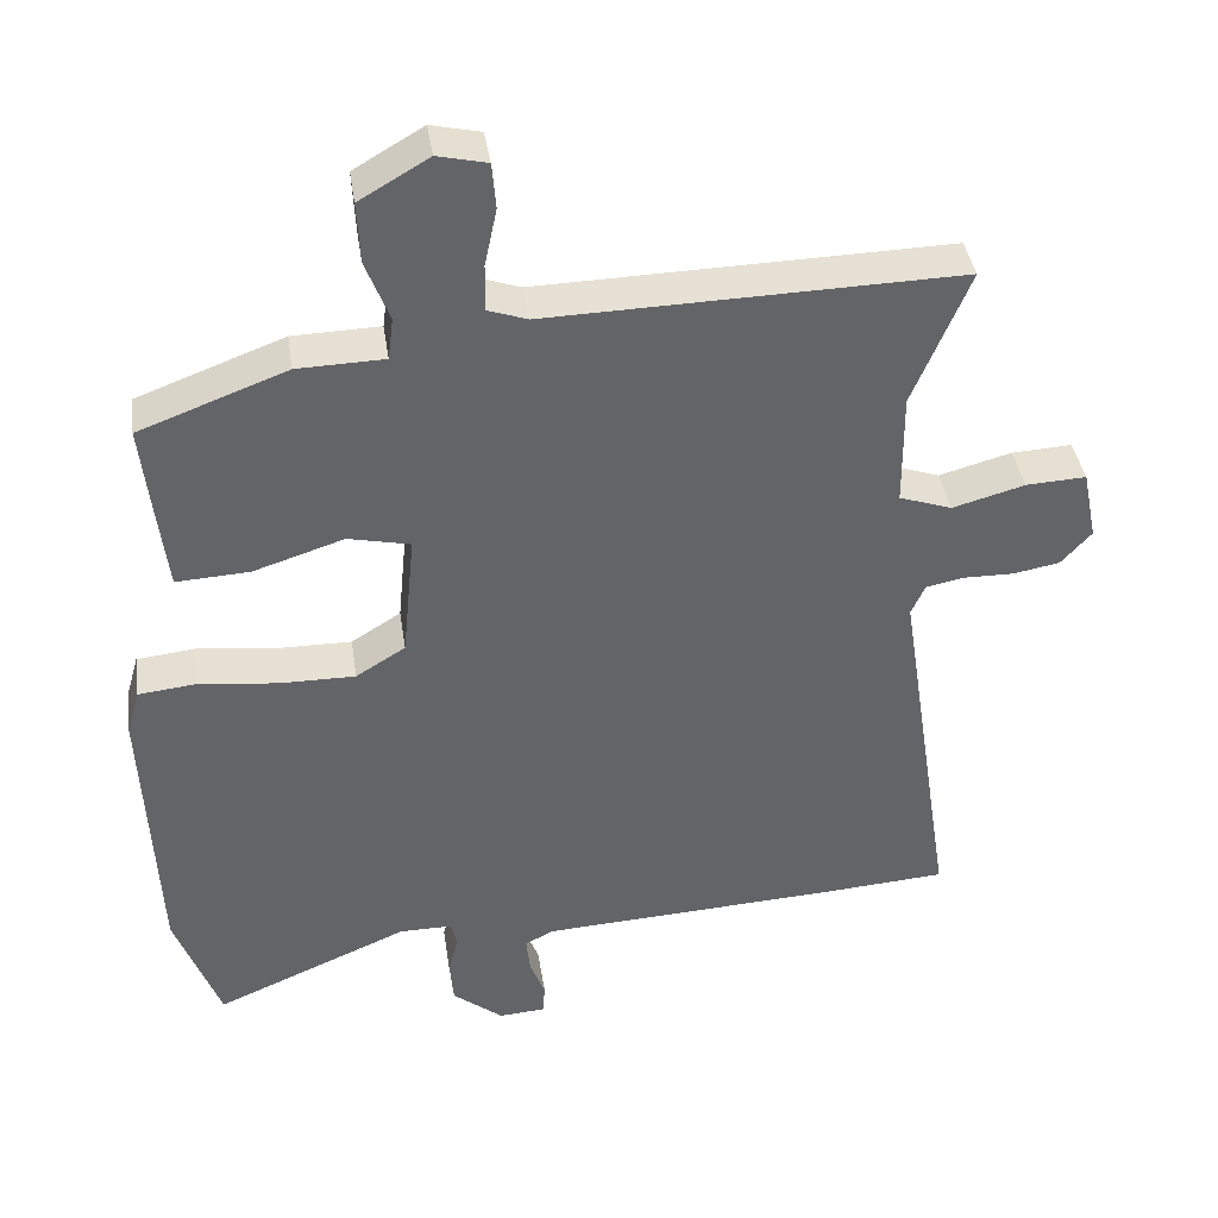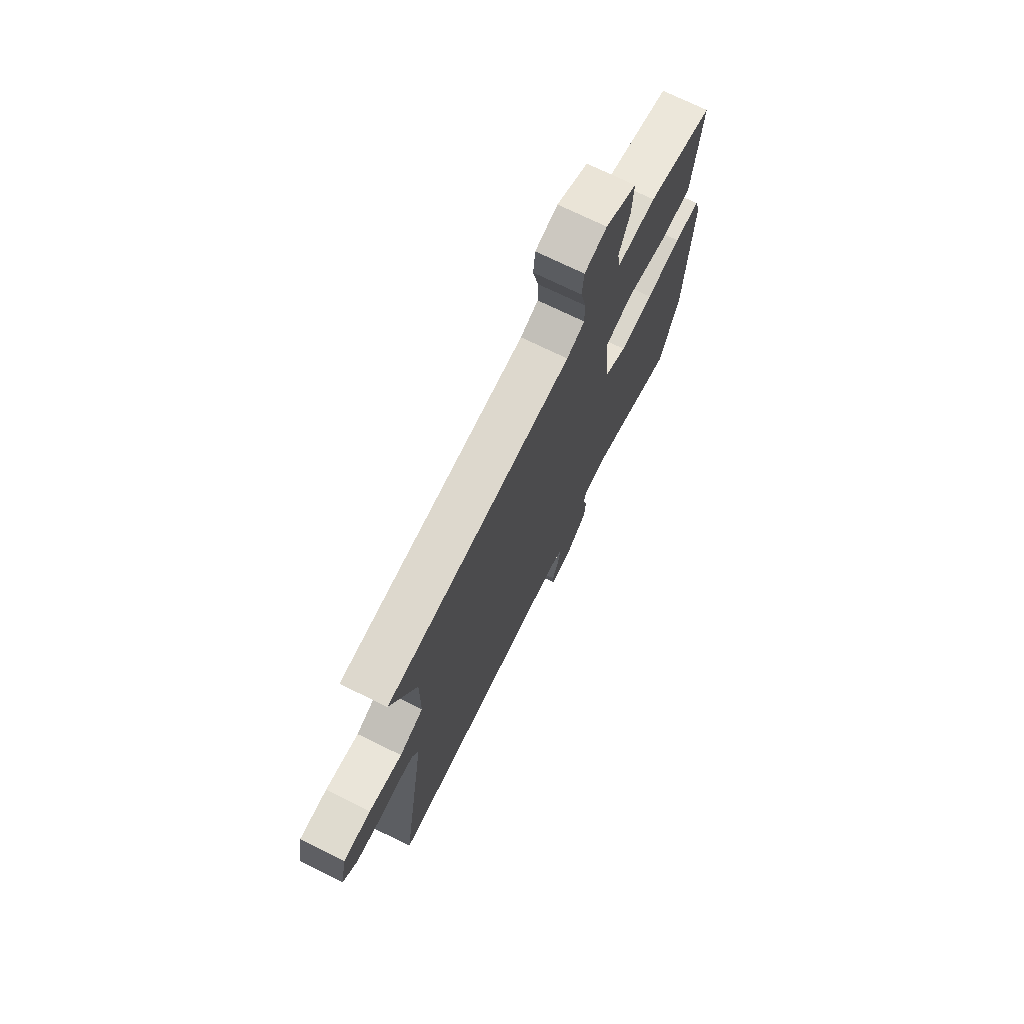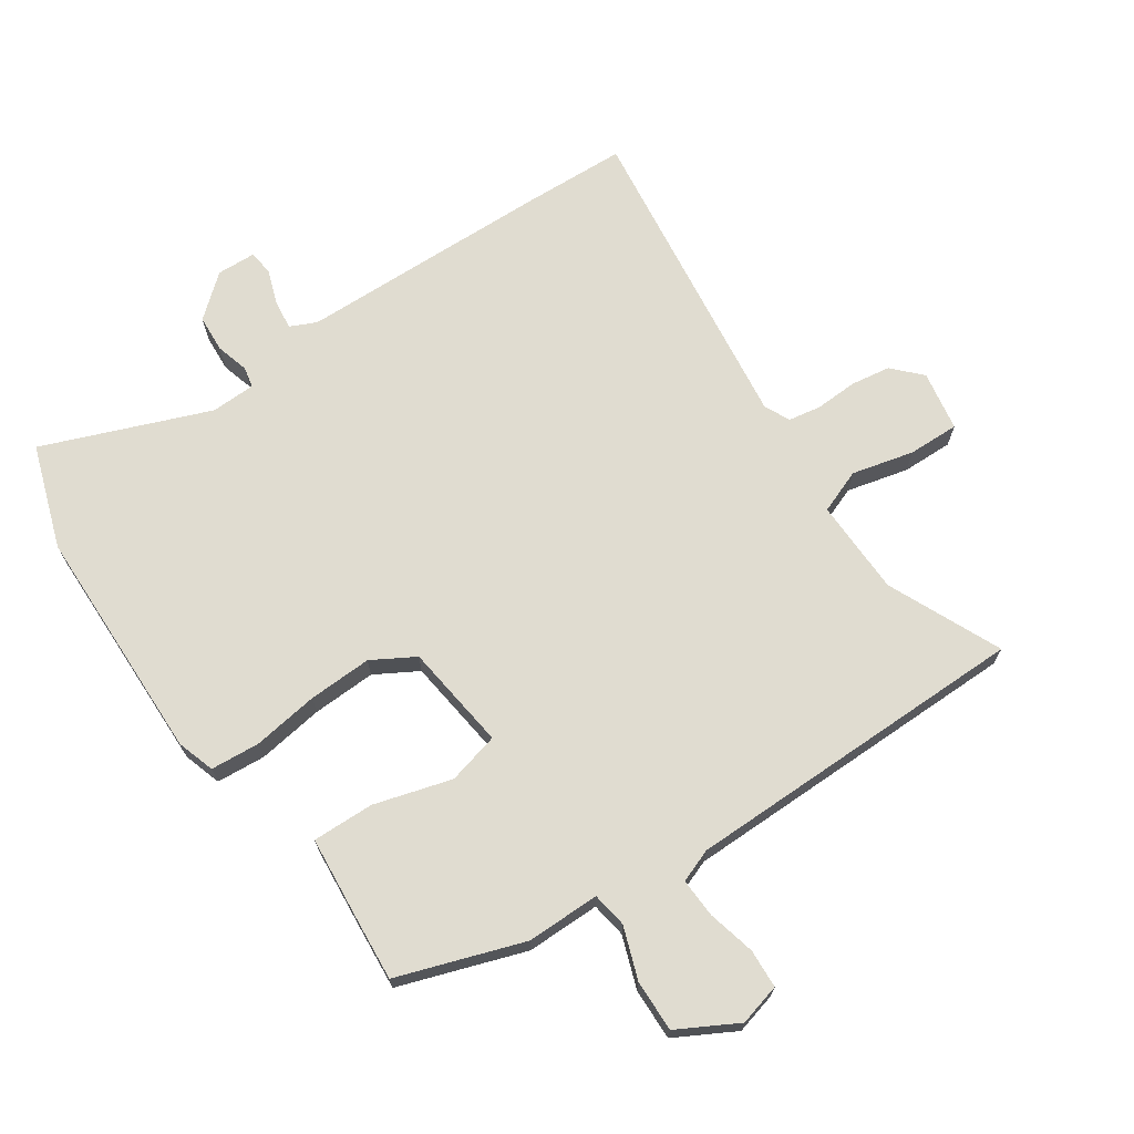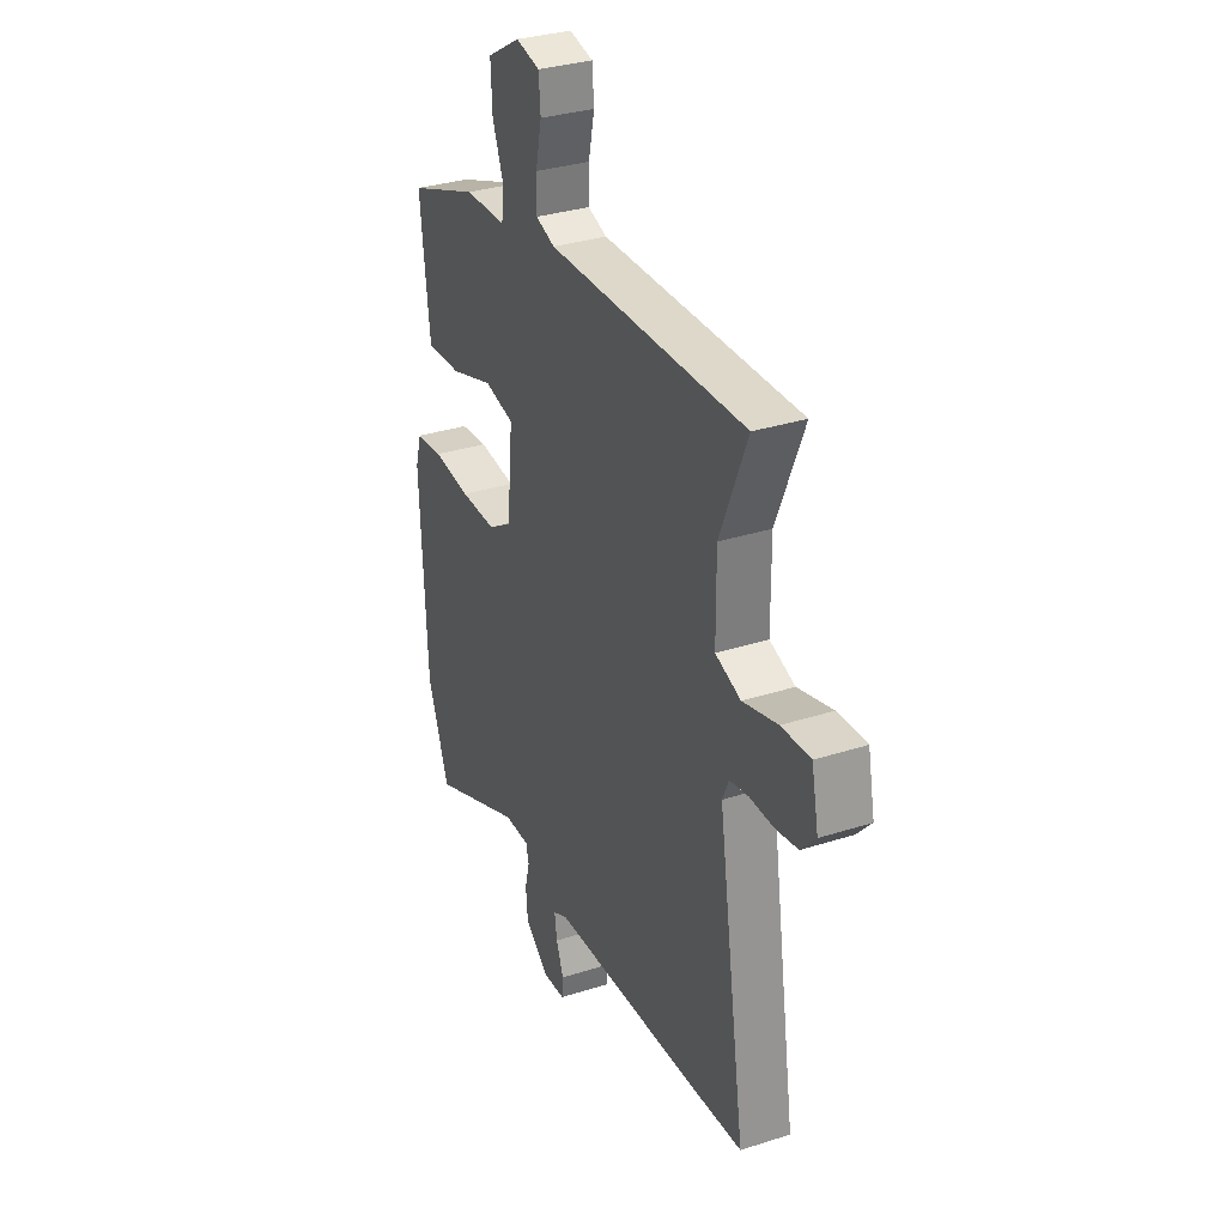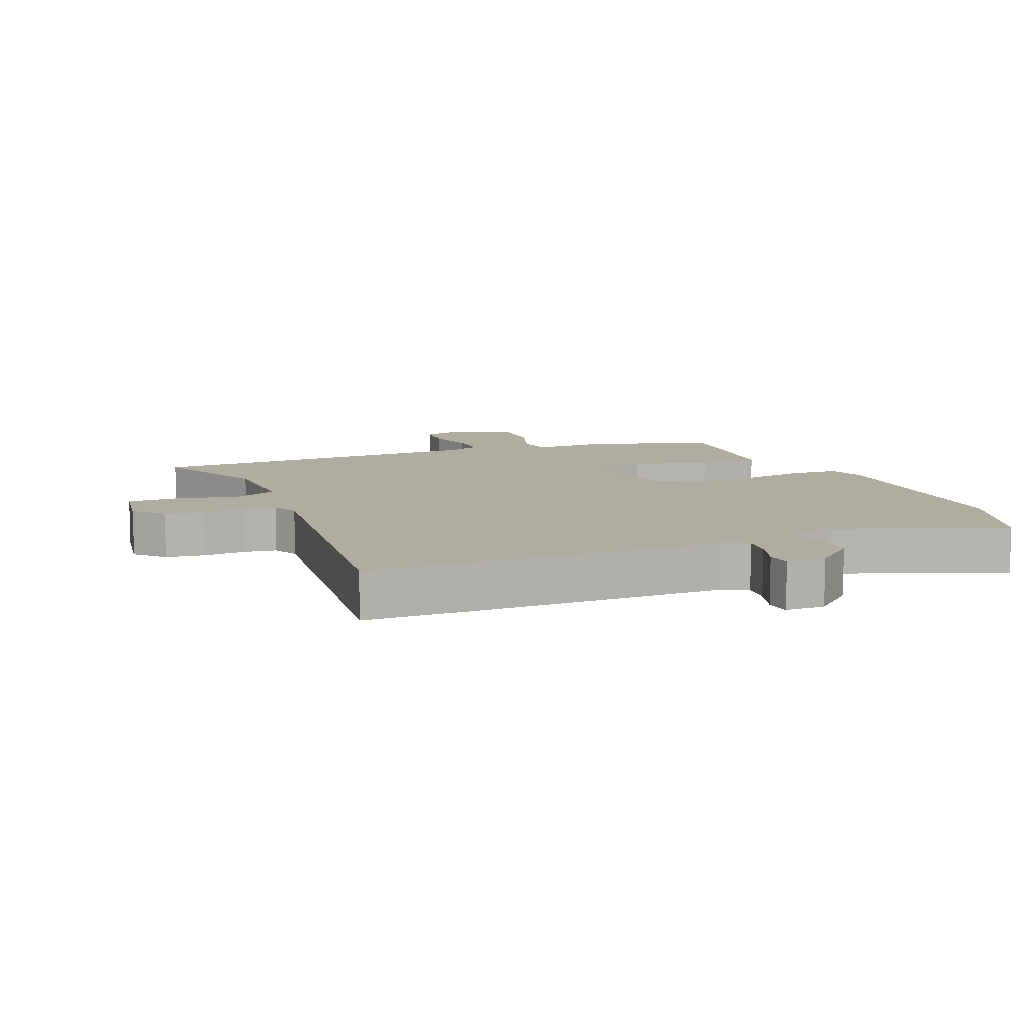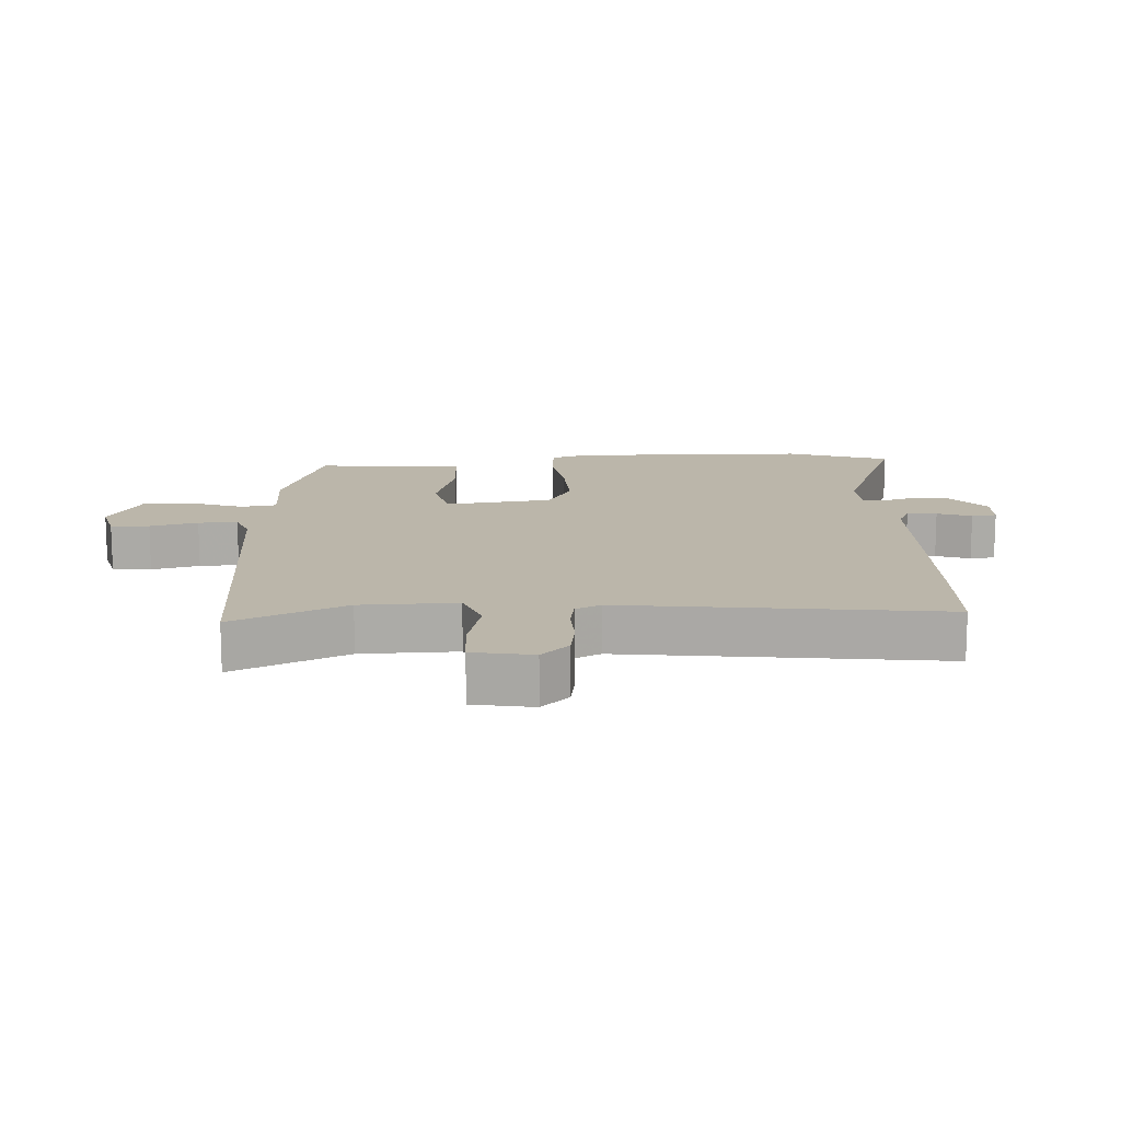
<metadata>
{"format":"obj","ext":"obj","renderer":"f3d","projection":"perspective","resolution":1024,"background":"white","views":[{"elev":39.4,"azim":-8.5,"up":"+Z"},{"elev":73.4,"azim":116.0,"up":"+Z"},{"elev":69.7,"azim":-35.8,"up":"+Y"},{"elev":32.3,"azim":65.9,"up":"+Z"},{"elev":10.0,"azim":155.3,"up":"+Y"},{"elev":14.1,"azim":85.3,"up":"+Y"}]}
</metadata>
<code>
v -0.484 0.07 0.388
v -0.291 0.07 0.46
v -0.177 0.07 0.463
v -0.17 0.07 0.518
v -0.201 0.07 0.598
v -0.205 0.07 0.678
v -0.114 0.07 0.731
v -0.049 0.07 0.716
v -0.044 0.07 0.656
v -0.06 0.07 0.581
v -0.061 0.07 0.52
v -0.009 0.07 0.502
v 0.53 0.07 0.514
v 0.456 0.07 0.336
v 0.457 0.07 0.187
v 0.526 0.07 0.163
v 0.621 0.07 0.189
v 0.7 0.07 0.193
v 0.719 0.07 0.1
v 0.679 0.07 0.056
v 0.618 0.07 0.045
v 0.552 0.07 0.046
v 0.502 0.07 0.036
v 0.484 0.07 -0.004
v 0.56 0.07 -0.496
v 0.397 0.07 -0.507
v 0.005 0.07 -0.527
v -0.035 0.07 -0.547
v -0.028 0.07 -0.593
v -0.008 0.07 -0.646
v -0.011 0.07 -0.685
v -0.072 0.07 -0.689
v -0.138 0.07 -0.636
v -0.143 0.07 -0.578
v -0.13 0.07 -0.527
v -0.138 0.07 -0.495
v -0.207 0.07 -0.495
v -0.462 0.07 -0.603
v -0.521 0.07 -0.444
v -0.538 0.07 -0.076
v -0.521 0.07 -0.017
v -0.445 0.07 -0.009
v -0.342 0.07 -0.021
v -0.243 0.07 -0.022
v -0.178 0.07 0.018
v -0.162 0.07 0.184
v -0.243 0.07 0.202
v -0.362 0.07 0.164
v -0.458 0.07 0.159
v -0.472 0.07 0.278
v -0.484 0 0.388
v -0.291 0 0.46
v -0.177 0 0.463
v -0.17 0 0.518
v -0.201 0 0.598
v -0.205 0 0.678
v -0.114 0 0.731
v -0.049 0 0.716
v -0.044 0 0.656
v -0.06 0 0.581
v -0.061 0 0.52
v -0.009 0 0.502
v 0.53 0 0.514
v 0.456 0 0.336
v 0.457 0 0.187
v 0.526 0 0.163
v 0.621 0 0.189
v 0.7 0 0.193
v 0.719 0 0.1
v 0.679 0 0.056
v 0.618 0 0.045
v 0.552 0 0.046
v 0.502 0 0.036
v 0.484 0 -0.004
v 0.56 0 -0.496
v 0.397 0 -0.507
v 0.005 0 -0.527
v -0.035 0 -0.547
v -0.028 0 -0.593
v -0.008 0 -0.646
v -0.011 0 -0.685
v -0.072 0 -0.689
v -0.138 0 -0.636
v -0.143 0 -0.578
v -0.13 0 -0.527
v -0.138 0 -0.495
v -0.207 0 -0.495
v -0.462 0 -0.603
v -0.521 0 -0.444
v -0.538 0 -0.076
v -0.521 0 -0.017
v -0.445 0 -0.009
v -0.342 0 -0.021
v -0.243 0 -0.022
v -0.178 0 0.018
v -0.162 0 0.184
v -0.243 0 0.202
v -0.362 0 0.164
v -0.458 0 0.159
v -0.472 0 0.278
f 1 2 3
f 50 1 3
f 49 50 3
f 48 49 3
f 47 48 3
f 46 47 3
f 41 42 43
f 40 41 43
f 39 40 43
f 38 39 43
f 37 38 43
f 36 37 43 44
f 35 36 44 45
f 33 34 35
f 32 33 35
f 31 32 35
f 30 31 35
f 29 30 35
f 35 45 46
f 29 35 46
f 28 29 46
f 24 25 26 27
f 46 3 4
f 28 46 4
f 27 28 4
f 24 27 4
f 23 24 4
f 20 21 22
f 19 20 22
f 18 19 22
f 17 18 22
f 16 17 22
f 12 13 14
f 11 12 14 15
f 8 9 10
f 7 8 10
f 6 7 10
f 5 6 10
f 4 5 10
f 4 10 11
f 23 4 11 15
f 15 16 22 23
f 53 52 51
f 53 51 100
f 53 100 99
f 53 99 98
f 53 98 97
f 53 97 96
f 93 92 91
f 93 91 90
f 93 90 89
f 93 89 88
f 93 88 87
f 94 93 87 86
f 95 94 86 85
f 85 84 83
f 85 83 82
f 85 82 81
f 85 81 80
f 85 80 79
f 96 95 85
f 96 85 79
f 96 79 78
f 77 76 75 74
f 54 53 96
f 54 96 78
f 54 78 77
f 54 77 74
f 54 74 73
f 72 71 70
f 72 70 69
f 72 69 68
f 72 68 67
f 72 67 66
f 64 63 62
f 65 64 62 61
f 60 59 58
f 60 58 57
f 60 57 56
f 60 56 55
f 60 55 54
f 61 60 54
f 65 61 54 73
f 73 72 66 65
f 1 51 52 2
f 2 52 53 3
f 3 53 54 4
f 4 54 55 5
f 5 55 56 6
f 6 56 57 7
f 7 57 58 8
f 8 58 59 9
f 9 59 60 10
f 10 60 61 11
f 11 61 62 12
f 12 62 63 13
f 13 63 64 14
f 14 64 65 15
f 15 65 66 16
f 16 66 67 17
f 17 67 68 18
f 18 68 69 19
f 19 69 70 20
f 20 70 71 21
f 21 71 72 22
f 22 72 73 23
f 23 73 74 24
f 24 74 75 25
f 25 75 76 26
f 26 76 77 27
f 27 77 78 28
f 28 78 79 29
f 29 79 80 30
f 30 80 81 31
f 31 81 82 32
f 32 82 83 33
f 33 83 84 34
f 34 84 85 35
f 35 85 86 36
f 36 86 87 37
f 37 87 88 38
f 38 88 89 39
f 39 89 90 40
f 40 90 91 41
f 41 91 92 42
f 42 92 93 43
f 43 93 94 44
f 44 94 95 45
f 45 95 96 46
f 46 96 97 47
f 47 97 98 48
f 48 98 99 49
f 49 99 100 50
f 50 100 51 1

</code>
